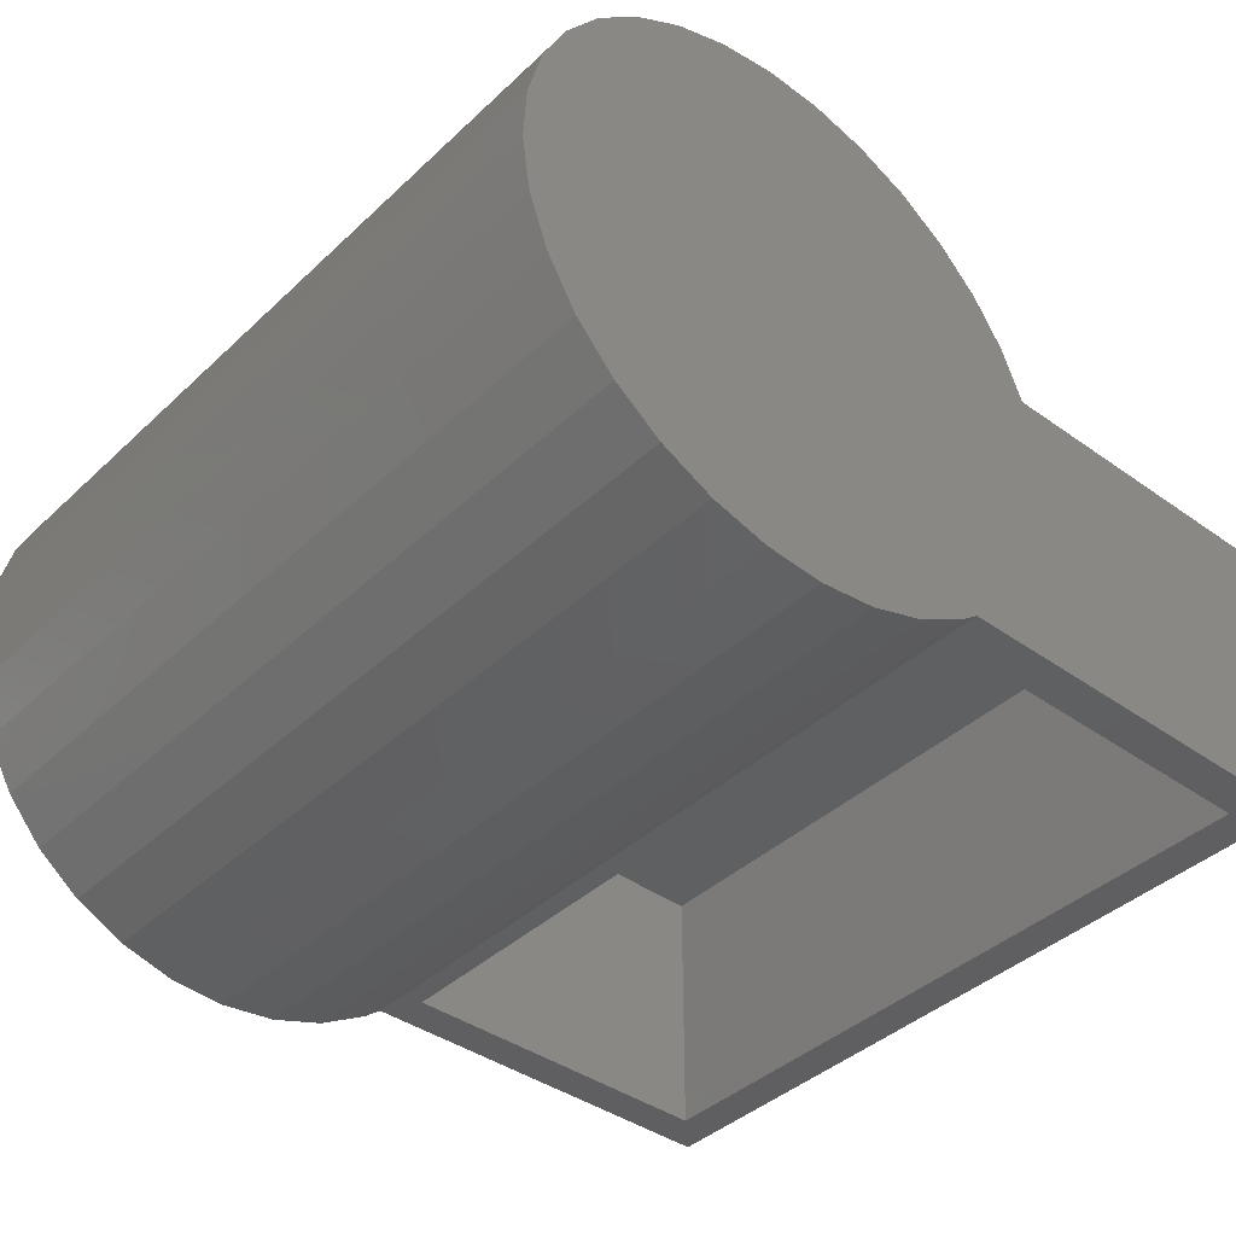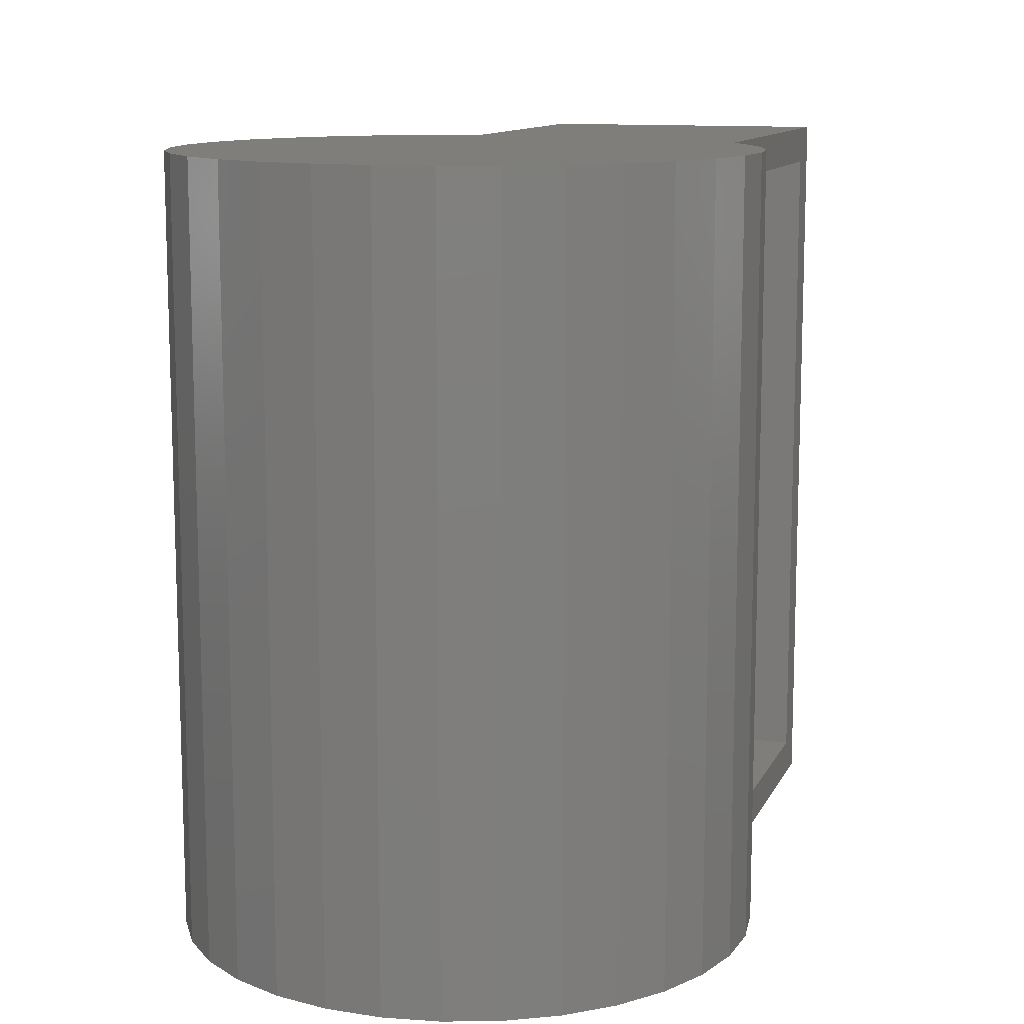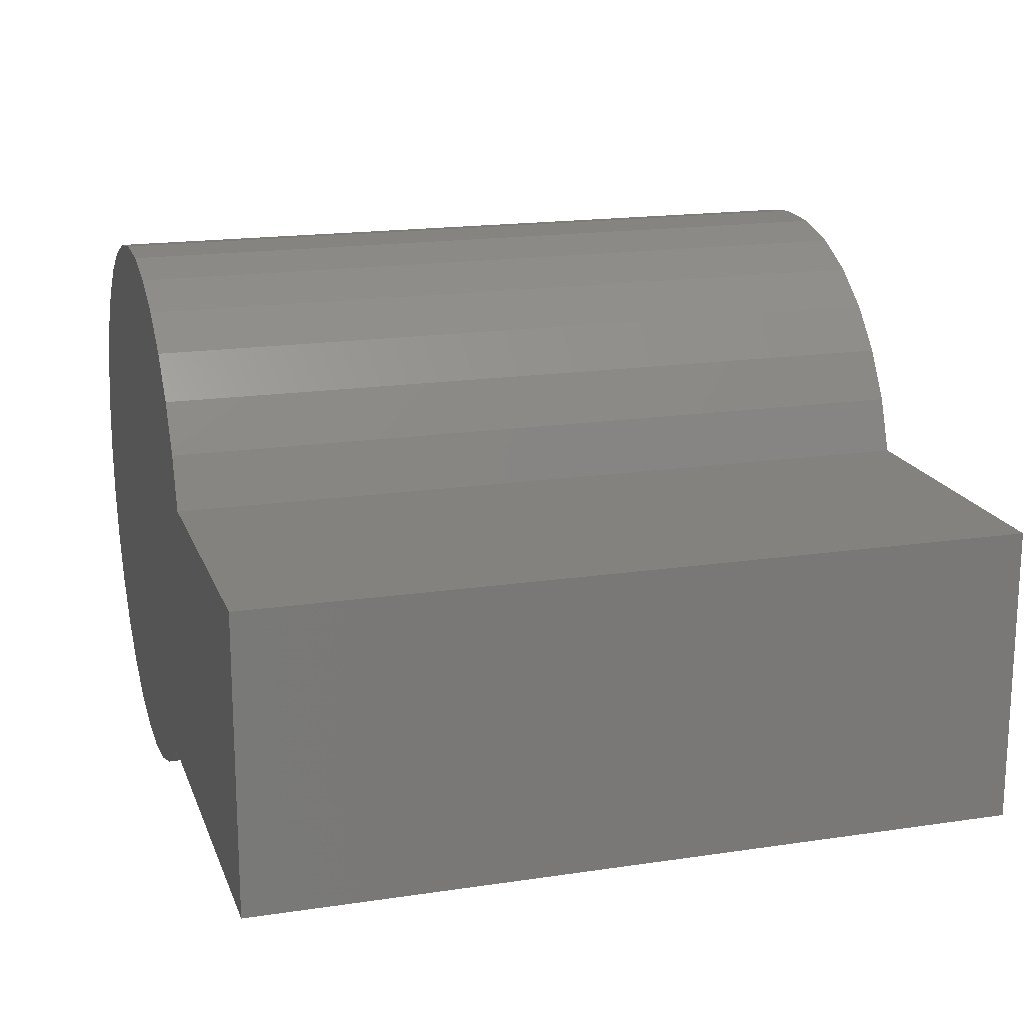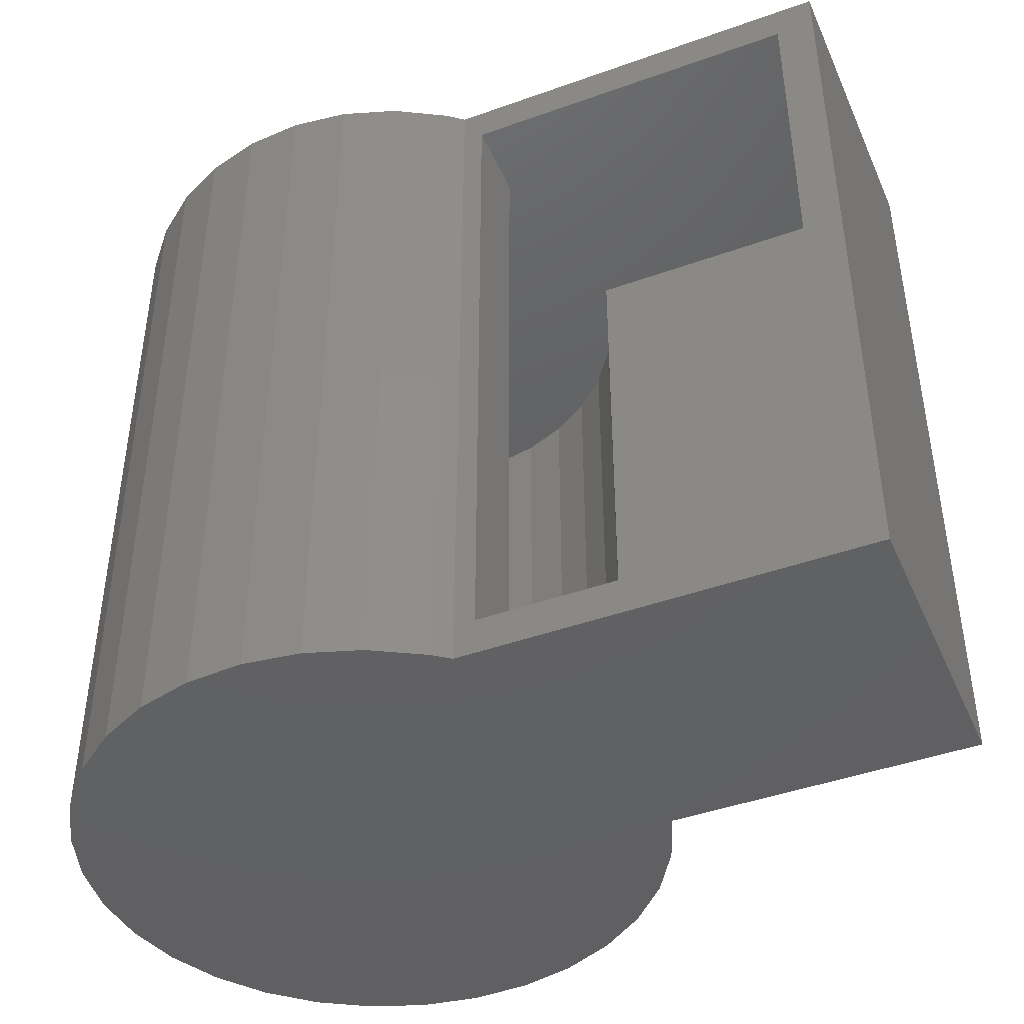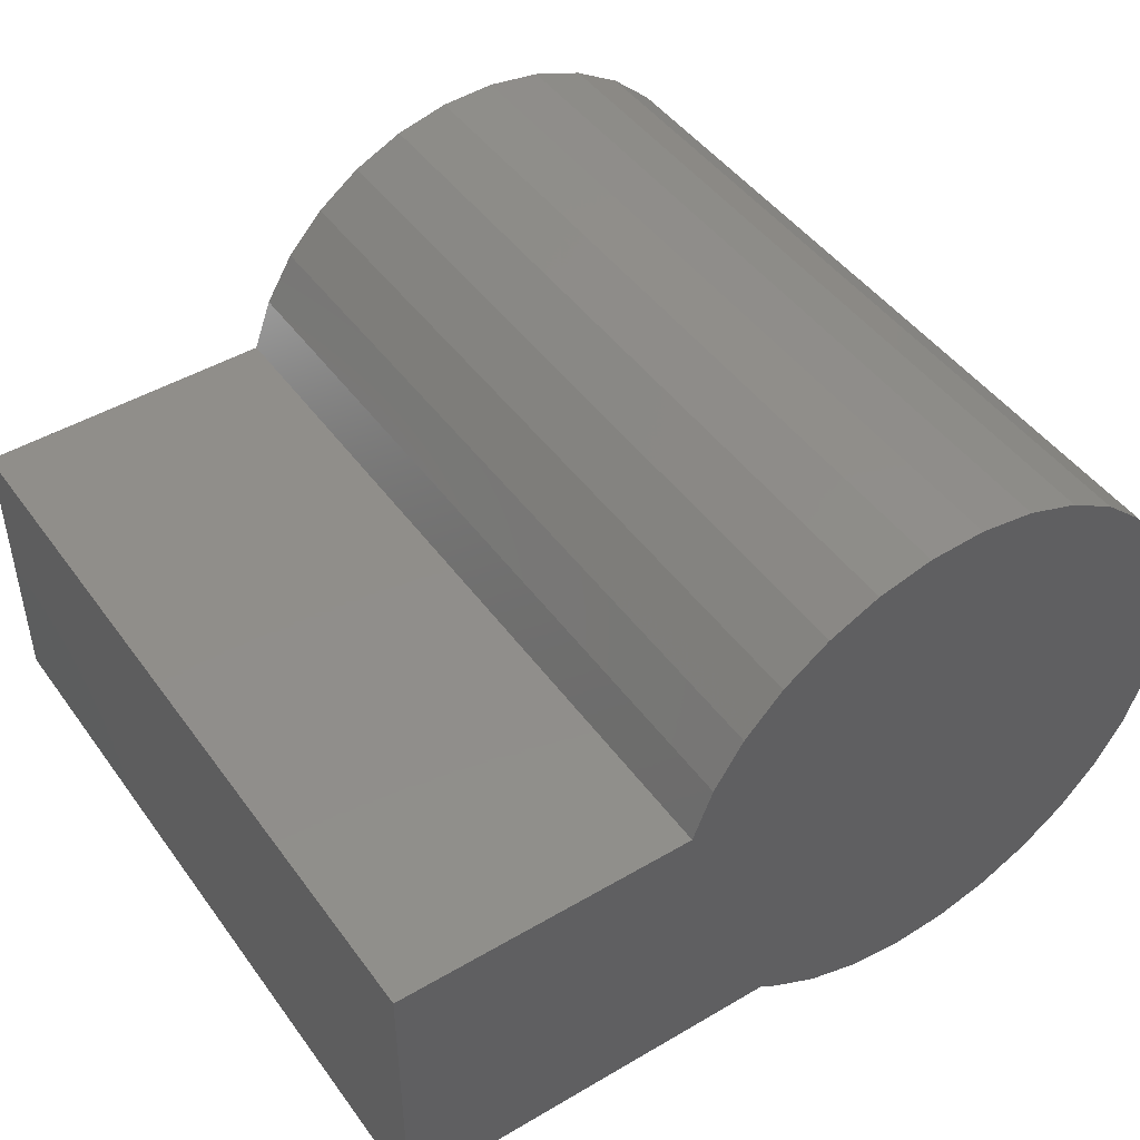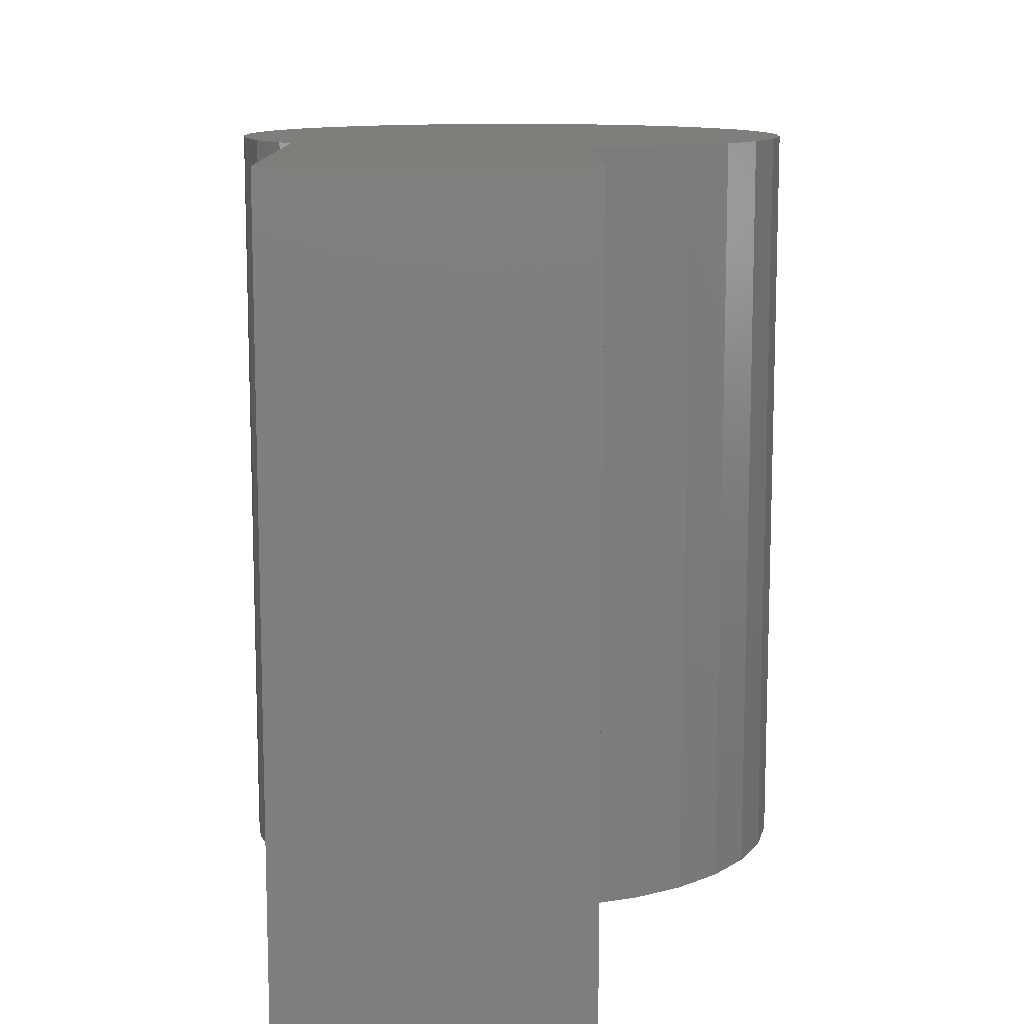
<metadata>
{"format":"stl","ext":"stl","renderer":"f3d","projection":"perspective","resolution":1024,"background":"white","views":[{"elev":-40.2,"azim":-41.2,"up":"+Y"},{"elev":11.6,"azim":-72.3,"up":"+Z"},{"elev":17.7,"azim":73.5,"up":"+Y"},{"elev":-43.6,"azim":22.9,"up":"+Z"},{"elev":46.3,"azim":146.1,"up":"+Y"},{"elev":11.6,"azim":89.7,"up":"+Z"}]}
</metadata>
<code>
# stl→obj: 126 verts, 248 faces
v 0.3164 -0.2031 -0.02344
v 0.2774 -0.2031 0.01562
v -0.09159 -0.2031 -0.02344
v -0.07031 -0.2031 0.01562
v -0.09159 -0.2031 0.7734
v -0.07031 -0.2031 0.7344
v 0.3164 -0.2031 0.7734
v 0.2774 -0.2031 0.7344
v 0.2774 0.06546 0.01562
v 0.2774 0.06546 0.7344
v -0.07031 -0.1236 0.01562
v -0.07031 -0.1236 0.7344
v -0.5311 -0.03541 0.01562
v -0.5362 0.062 0.01562
v -0.5383 0.01306 0.01562
v -0.02533 0.06546 0.01562
v -0.03732 0.113 0.01562
v -0.05806 0.1573 0.01562
v -0.1024 -0.1606 0.01562
v -0.08681 0.197 0.01562
v -0.1409 -0.1908 0.01562
v -0.1225 0.2305 0.01562
v -0.1845 -0.2133 0.01562
v -0.164 0.2567 0.01562
v -0.2315 -0.2271 0.01562
v -0.2096 0.2745 0.01562
v -0.2802 -0.2318 0.01562
v -0.2577 0.2835 0.01562
v -0.329 -0.2272 0.01562
v -0.3067 0.2831 0.01562
v -0.376 -0.2135 0.01562
v -0.3548 0.2736 0.01562
v -0.4196 -0.1911 0.01562
v -0.4001 0.2551 0.01562
v -0.4582 -0.1609 0.01562
v -0.4412 0.2284 0.01562
v -0.4904 -0.124 0.01562
v -0.4765 0.1944 0.01562
v -0.515 -0.08165 0.01562
v -0.5047 0.1543 0.01562
v -0.5248 0.1097 0.01562
v -0.5383 0.01306 0.7344
v -0.5362 0.062 0.7344
v -0.5311 -0.03541 0.7344
v -0.05806 0.1573 0.7344
v -0.03732 0.113 0.7344
v -0.02533 0.06546 0.7344
v -0.5248 0.1097 0.7344
v -0.5047 0.1543 0.7344
v -0.515 -0.08165 0.7344
v -0.4765 0.1944 0.7344
v -0.4904 -0.124 0.7344
v -0.4412 0.2284 0.7344
v -0.4582 -0.1609 0.7344
v -0.4001 0.2551 0.7344
v -0.4196 -0.1911 0.7344
v -0.3548 0.2736 0.7344
v -0.376 -0.2135 0.7344
v -0.3067 0.2831 0.7344
v -0.329 -0.2272 0.7344
v -0.2577 0.2835 0.7344
v -0.2802 -0.2318 0.7344
v -0.2096 0.2745 0.7344
v -0.2315 -0.2271 0.7344
v -0.164 0.2567 0.7344
v -0.1845 -0.2133 0.7344
v -0.1225 0.2305 0.7344
v -0.1409 -0.1908 0.7344
v -0.08681 0.197 0.7344
v -0.1024 -0.1606 0.7344
v -0.1094 -0.2167 -0.02344
v -0.1094 -0.2167 0.7734
v -0.1596 -0.2452 -0.02344
v -0.1596 -0.2452 0.7734
v -0.2144 -0.2634 -0.02344
v -0.2144 -0.2634 0.7734
v -0.2717 -0.2707 -0.02344
v -0.2717 -0.2707 0.7734
v -0.3293 -0.2668 -0.02344
v -0.3293 -0.2668 0.7734
v -0.3851 -0.2519 -0.02344
v -0.3851 -0.2519 0.7734
v -0.4369 -0.2264 -0.02344
v -0.4369 -0.2264 0.7734
v -0.4828 -0.1914 -0.02344
v -0.4828 -0.1914 0.7734
v -0.5211 -0.1482 -0.02344
v -0.5211 -0.1482 0.7734
v -0.5503 -0.09835 -0.02344
v -0.5503 -0.09835 0.7734
v -0.5693 -0.04382 -0.02344
v -0.5693 -0.04382 0.7734
v -0.5774 0.01335 -0.02344
v -0.5774 0.01335 0.7734
v -0.5743 0.07101 -0.02344
v -0.5743 0.07101 0.7734
v -0.5601 0.127 -0.02344
v -0.5601 0.127 0.7734
v -0.5354 0.1792 -0.02344
v -0.5354 0.1792 0.7734
v -0.501 0.2256 -0.02344
v -0.501 0.2256 0.7734
v -0.4583 0.2645 -0.02344
v -0.4583 0.2645 0.7734
v -0.4089 0.2944 -0.02344
v -0.4089 0.2944 0.7734
v -0.3547 0.3141 -0.02344
v -0.3547 0.3141 0.7734
v -0.2976 0.323 -0.02344
v -0.2976 0.323 0.7734
v -0.2399 0.3208 -0.02344
v -0.2399 0.3208 0.7734
v -0.1837 0.3074 -0.02344
v -0.1837 0.3074 0.7734
v -0.1312 0.2833 -0.02344
v -0.1312 0.2833 0.7734
v -0.08435 0.2496 -0.02344
v -0.08435 0.2496 0.7734
v -0.04487 0.2075 -0.02344
v -0.04487 0.2075 0.7734
v -0.01429 0.1585 -0.02344
v -0.01429 0.1585 0.7734
v 0.006245 0.1045 -0.02344
v 0.006245 0.1045 0.7734
v 0.3164 0.1045 0.7734
v 0.3164 0.1045 -0.02344
f 1 2 3
f 3 2 4
f 3 4 5
f 5 4 6
f 5 6 7
f 7 6 8
f 7 8 1
f 1 8 2
f 2 8 9
f 9 8 10
f 11 12 4
f 4 12 6
f 13 14 15
f 4 2 9
f 4 9 16
f 4 16 17
f 4 17 18
f 4 18 11
f 11 18 19
f 19 18 20
f 19 20 21
f 21 20 22
f 21 22 23
f 23 22 24
f 23 24 25
f 25 24 26
f 25 26 27
f 27 26 28
f 27 28 29
f 29 28 30
f 29 30 31
f 31 30 32
f 31 32 33
f 33 32 34
f 33 34 35
f 35 34 36
f 35 36 37
f 37 36 38
f 37 38 39
f 39 38 40
f 39 40 13
f 13 40 41
f 13 41 14
f 42 43 44
f 6 12 45
f 6 45 46
f 6 46 47
f 6 47 10
f 6 10 8
f 43 48 44
f 44 48 49
f 44 49 50
f 50 49 51
f 50 51 52
f 52 51 53
f 52 53 54
f 54 53 55
f 54 55 56
f 56 55 57
f 56 57 58
f 58 57 59
f 58 59 60
f 60 59 61
f 60 61 62
f 62 61 63
f 62 63 64
f 64 63 65
f 64 65 66
f 66 65 67
f 66 67 68
f 68 67 69
f 68 69 70
f 70 69 45
f 70 45 12
f 3 5 71
f 71 5 72
f 71 72 73
f 73 72 74
f 73 74 75
f 75 74 76
f 75 76 77
f 77 76 78
f 77 78 79
f 79 78 80
f 79 80 81
f 81 80 82
f 81 82 83
f 83 82 84
f 83 84 85
f 85 84 86
f 85 86 87
f 87 86 88
f 87 88 89
f 89 88 90
f 89 90 91
f 91 90 92
f 91 92 93
f 93 92 94
f 93 94 95
f 95 94 96
f 95 96 97
f 97 96 98
f 97 98 99
f 99 98 100
f 99 100 101
f 101 100 102
f 101 102 103
f 103 102 104
f 103 104 105
f 105 104 106
f 105 106 107
f 107 106 108
f 107 108 109
f 109 108 110
f 109 110 111
f 111 110 112
f 111 112 113
f 113 112 114
f 113 114 115
f 115 114 116
f 115 116 117
f 117 116 118
f 117 118 119
f 119 118 120
f 119 120 121
f 121 120 122
f 121 122 123
f 123 122 124
f 5 7 125
f 5 125 124
f 5 124 122
f 5 122 120
f 5 120 118
f 5 118 116
f 5 116 72
f 72 116 74
f 74 116 114
f 74 114 76
f 76 114 112
f 76 112 78
f 78 112 110
f 78 110 80
f 80 110 108
f 80 108 82
f 82 108 106
f 82 106 84
f 84 106 104
f 84 104 86
f 86 104 102
f 86 102 88
f 88 102 100
f 88 100 90
f 90 100 98
f 90 98 92
f 92 98 96
f 92 96 94
f 1 126 7
f 7 126 125
f 126 123 125
f 125 123 124
f 3 71 115
f 3 115 117
f 3 117 119
f 3 119 121
f 3 121 123
f 3 123 126
f 3 126 1
f 93 95 91
f 91 95 97
f 91 97 89
f 89 97 99
f 89 99 87
f 87 99 101
f 87 101 85
f 85 101 103
f 85 103 83
f 83 103 105
f 83 105 81
f 81 105 107
f 81 107 79
f 79 107 109
f 79 109 77
f 77 109 111
f 77 111 75
f 75 111 113
f 75 113 73
f 73 113 115
f 73 115 71
f 9 10 16
f 16 10 47
f 14 42 15
f 15 42 44
f 15 44 13
f 13 44 50
f 13 50 39
f 39 50 52
f 39 52 37
f 37 52 54
f 37 54 35
f 35 54 56
f 35 56 33
f 33 56 58
f 33 58 31
f 31 58 60
f 31 60 29
f 29 60 62
f 29 62 27
f 27 62 64
f 27 64 25
f 25 64 66
f 25 66 23
f 23 66 68
f 23 68 21
f 21 68 70
f 21 70 19
f 19 70 12
f 19 12 11
f 42 14 43
f 43 14 41
f 43 41 48
f 48 41 40
f 48 40 49
f 49 40 38
f 49 38 51
f 51 38 36
f 51 36 53
f 53 36 34
f 53 34 55
f 55 34 32
f 55 32 57
f 57 32 30
f 57 30 59
f 59 30 28
f 59 28 61
f 61 28 26
f 61 26 63
f 63 26 24
f 63 24 65
f 65 24 22
f 65 22 67
f 67 22 20
f 67 20 69
f 69 20 18
f 69 18 45
f 45 18 17
f 45 17 46
f 46 17 16
f 46 16 47

</code>
